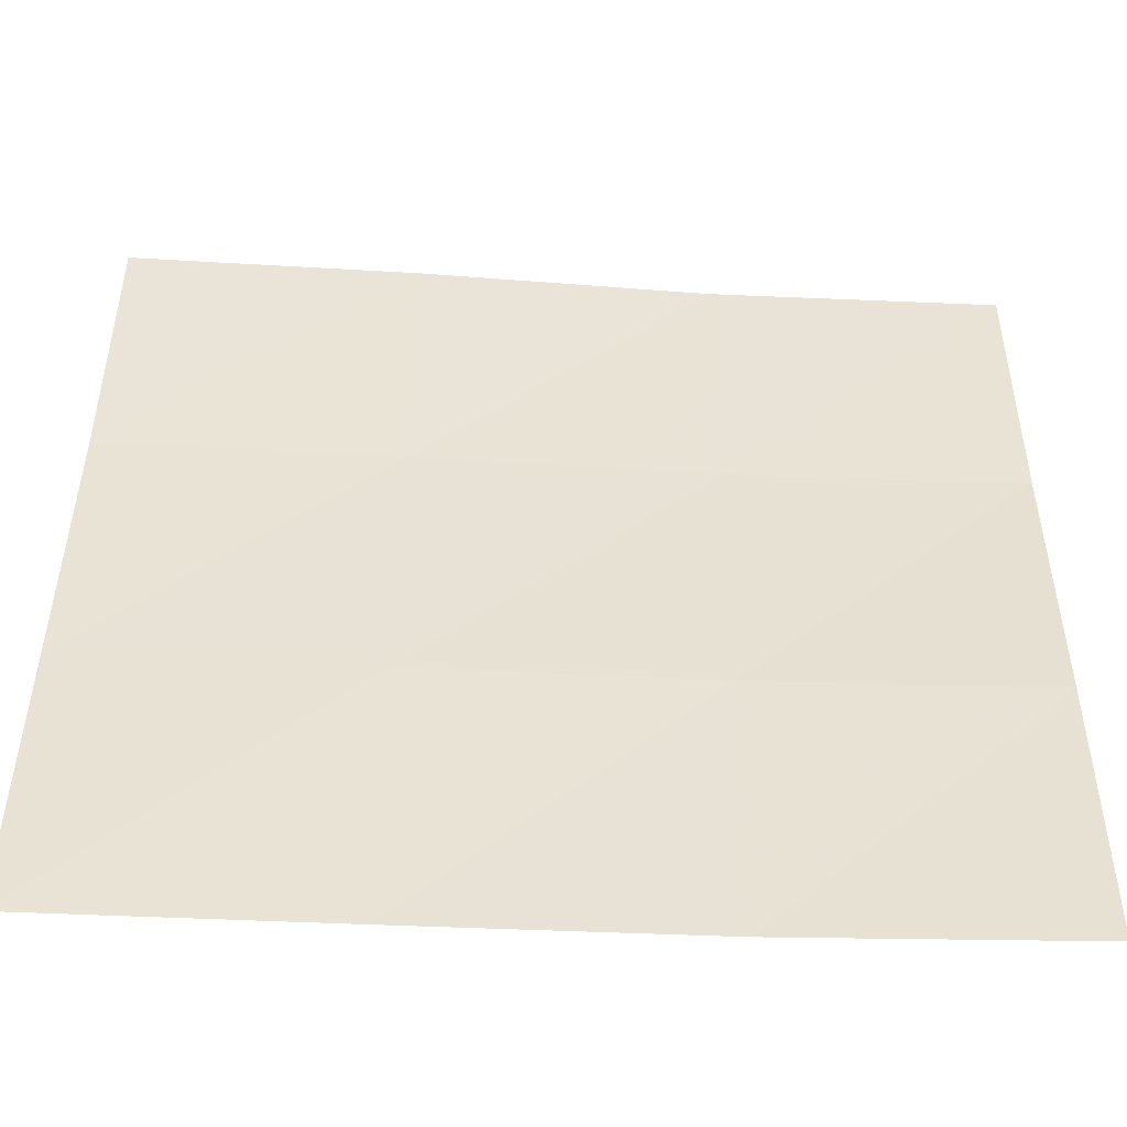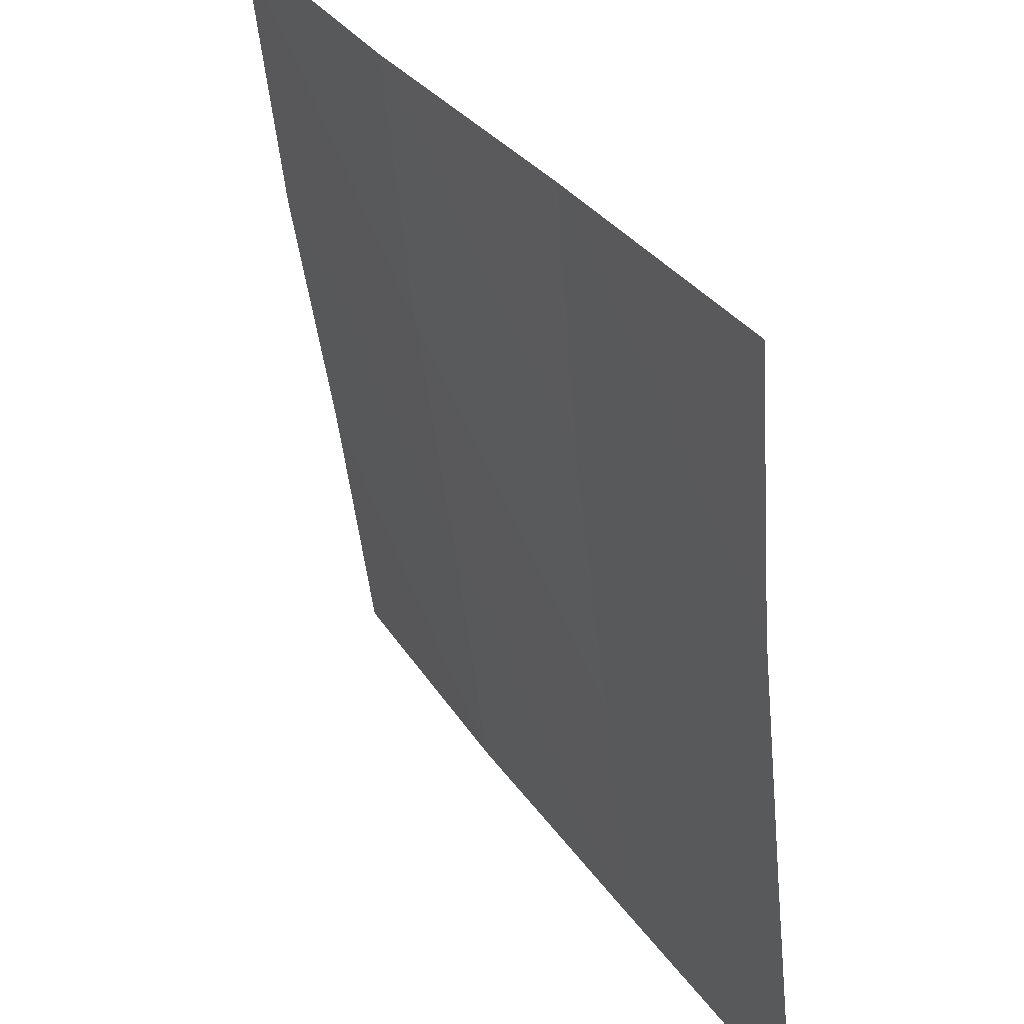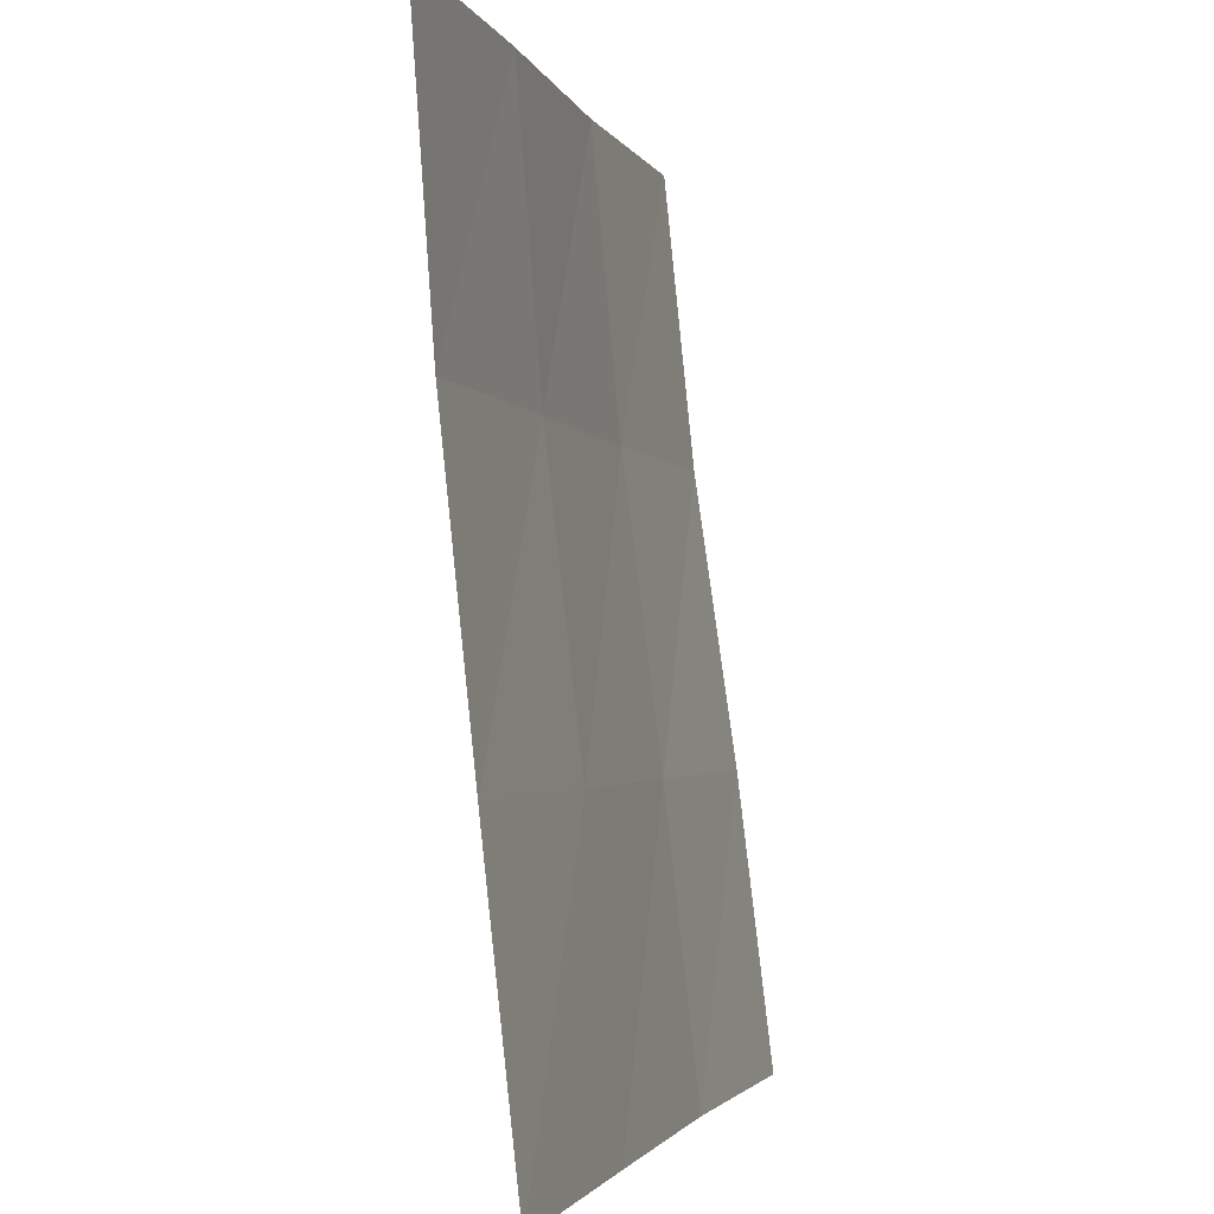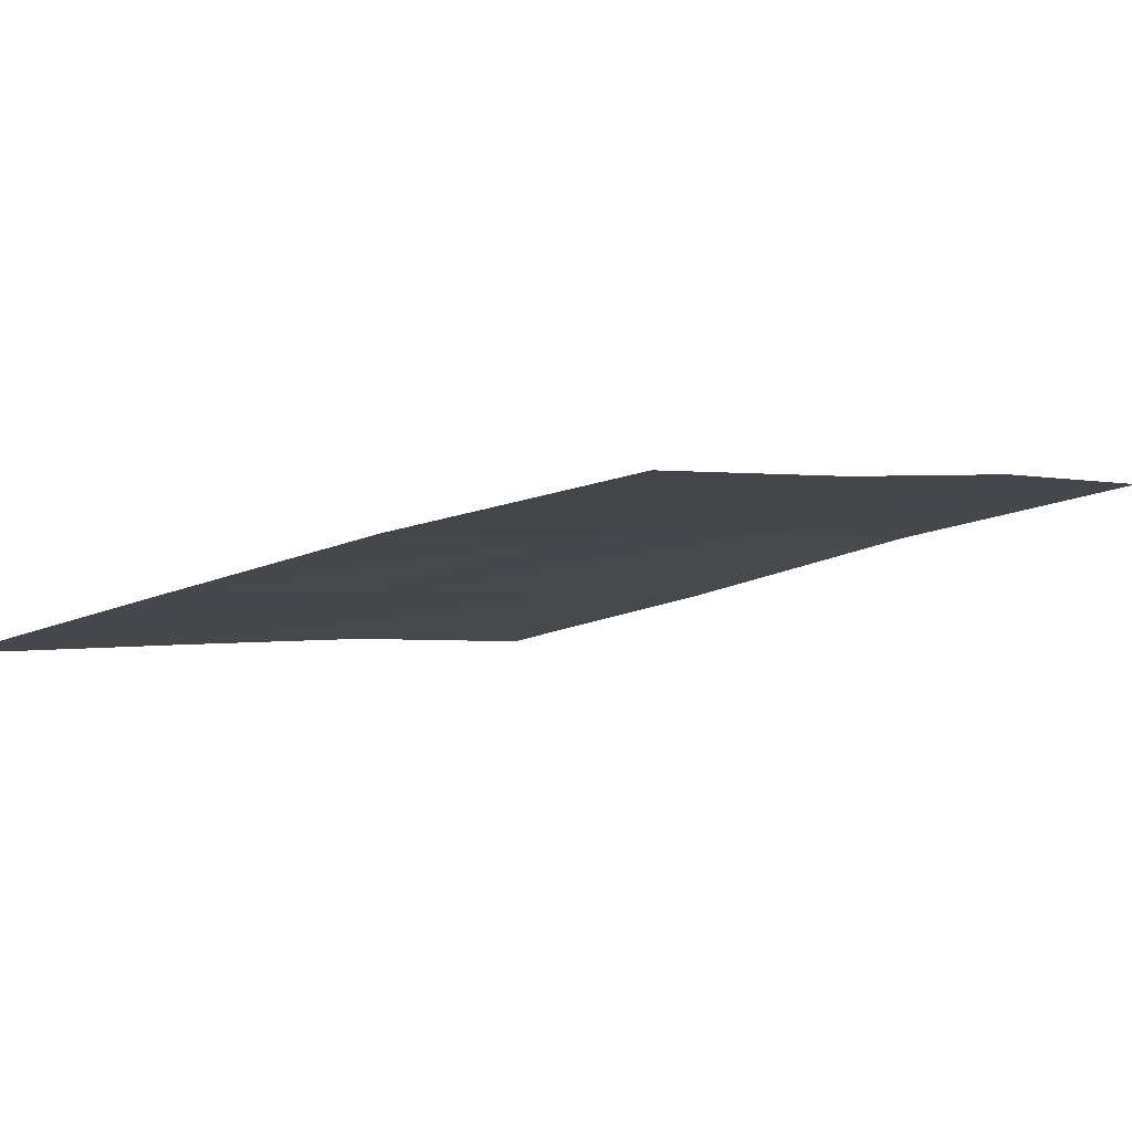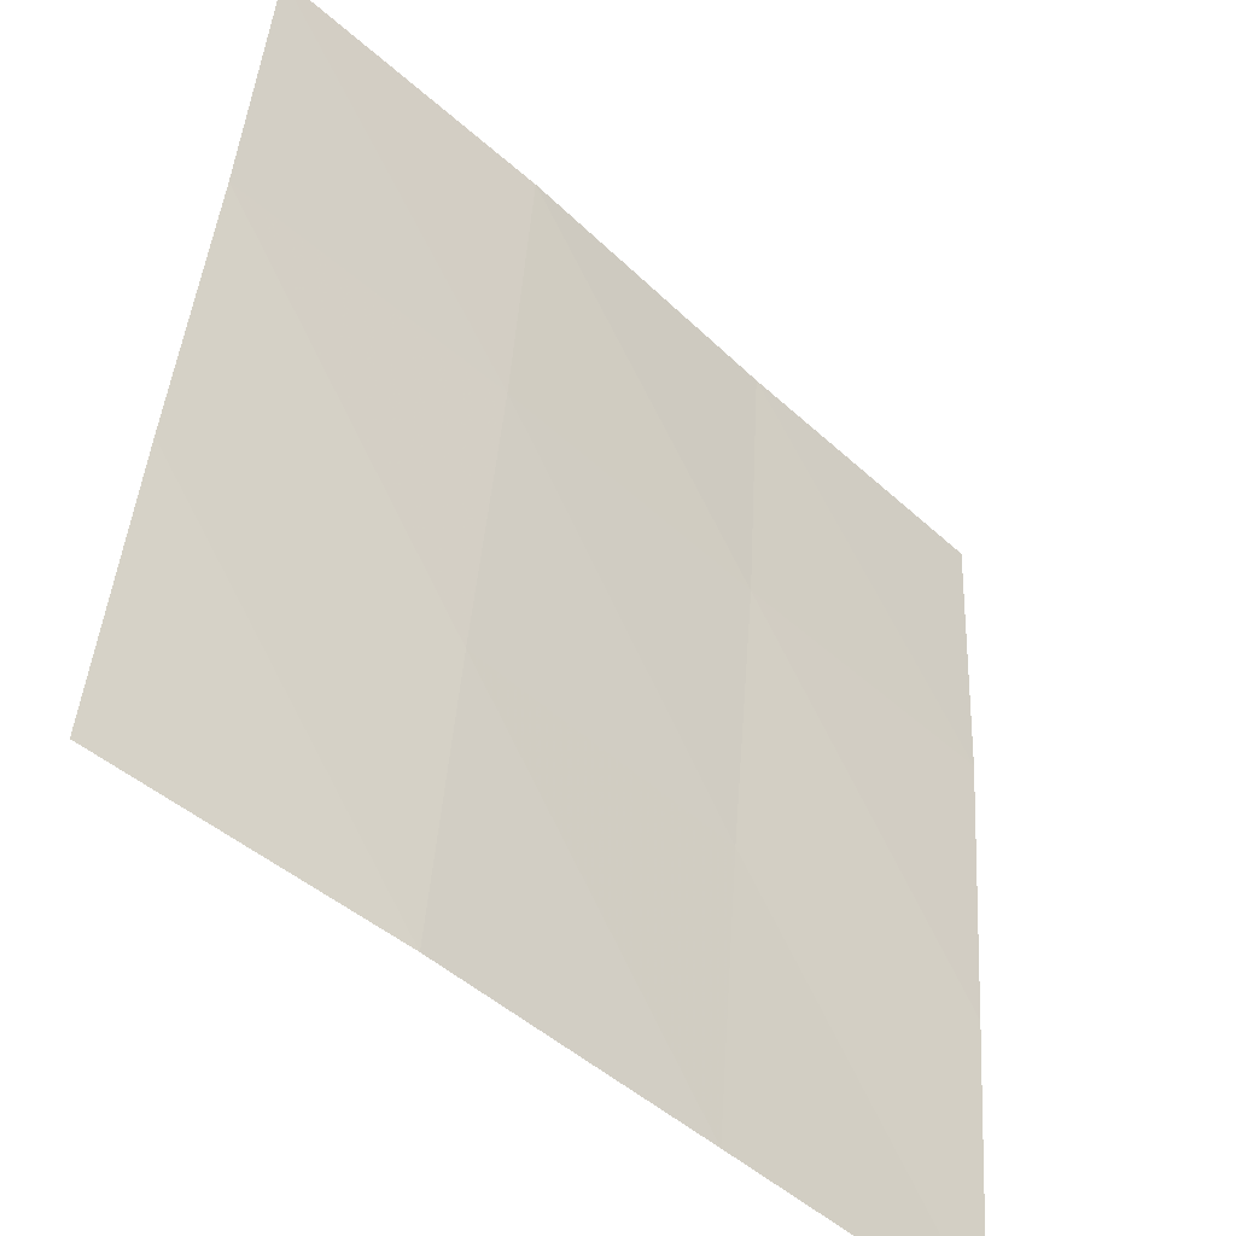
<metadata>
{"format":"obj","ext":"obj","renderer":"f3d","projection":"perspective","resolution":1024,"background":"white","views":[{"elev":-43.8,"azim":3.1,"up":"+Z"},{"elev":35.3,"azim":-114.0,"up":"+Z"},{"elev":-1.7,"azim":-70.1,"up":"+Z"},{"elev":-8.1,"azim":-51.2,"up":"+Y"},{"elev":-50.6,"azim":142.2,"up":"+Z"}]}
</metadata>
<code>
o grad
v 0 0.3906 0
v 2 0.6172 0
v 4 0.8359 0
v 6 0.9844 0
v 0 0.6172 2
v 2 0.8281 2
v 4 1.07 2
v 6 1.234 2
v 0 0.8359 4
v 2 1.07 4
v 4 1.336 4
v 6 1.531 4
v 0 0.9844 6
v 2 1.234 6
v 4 1.531 6
v 6 1.742 6
f 1 2 6
f 1 5 6
f 2 3 7
f 2 6 7
f 3 4 8
f 3 7 8
f 5 6 10
f 5 9 10
f 6 7 11
f 6 10 11
f 7 8 12
f 7 11 12
f 9 10 14
f 9 13 14
f 10 11 15
f 10 14 15
f 11 12 16
f 11 15 16

</code>
